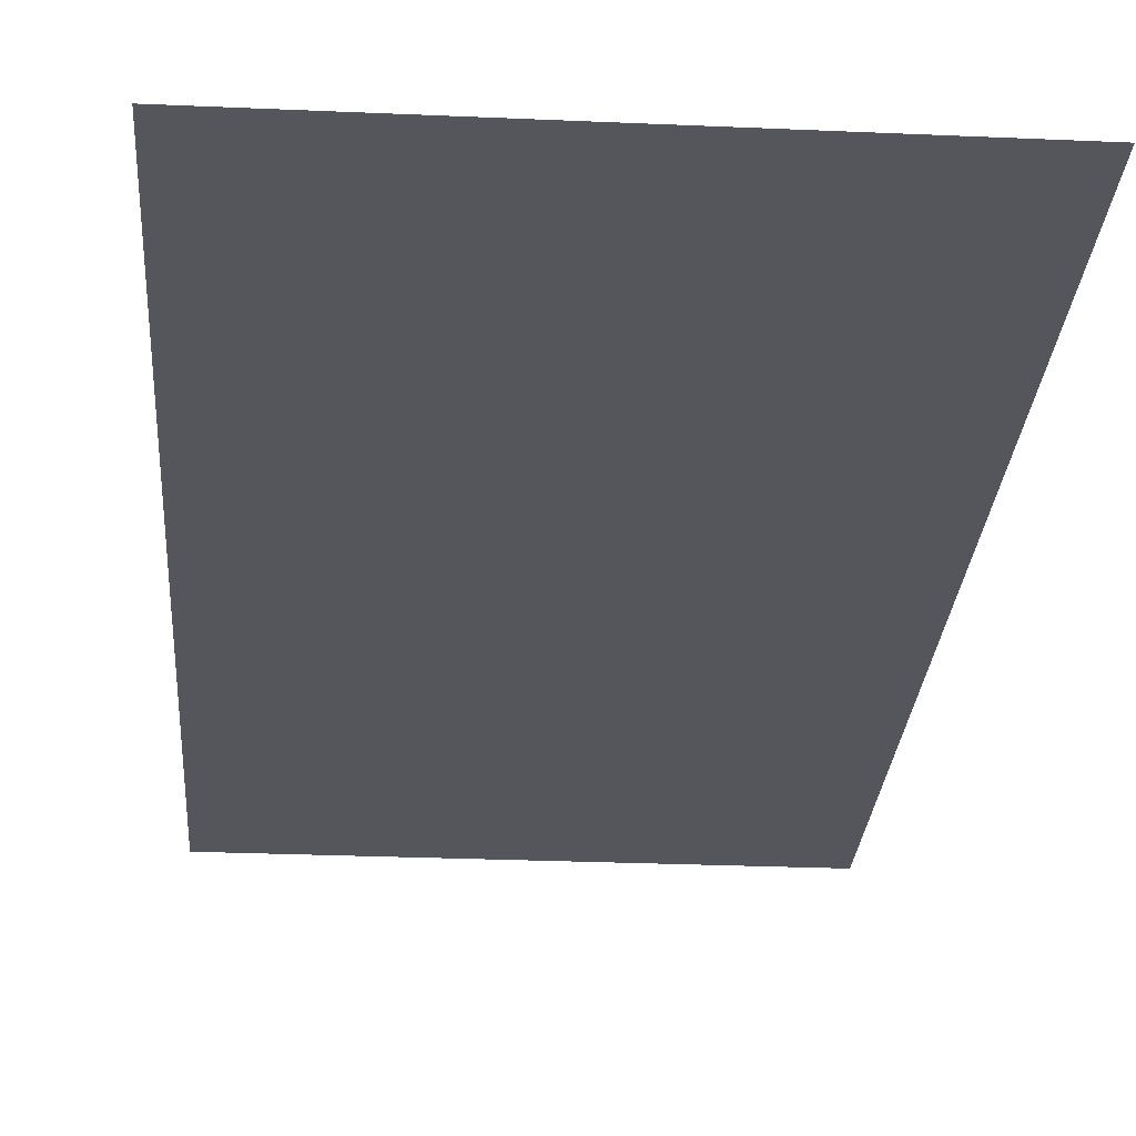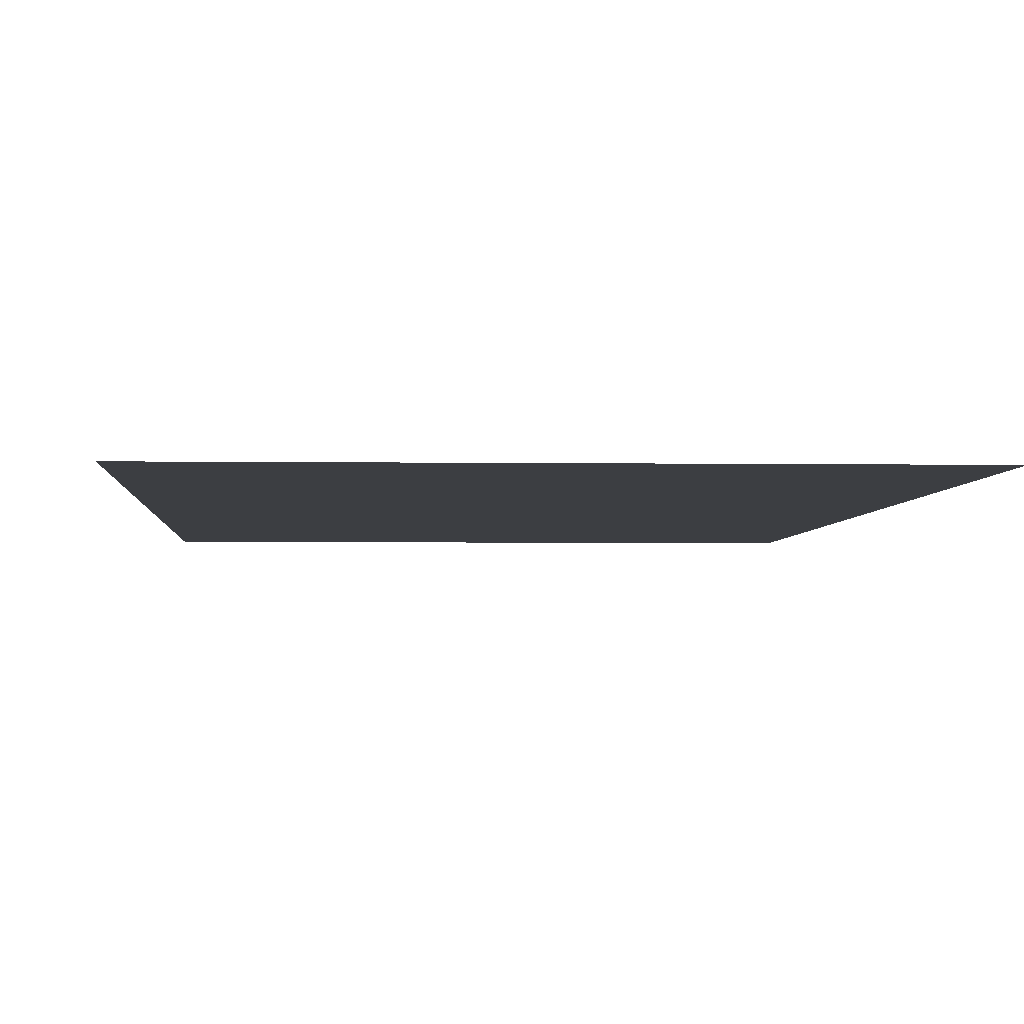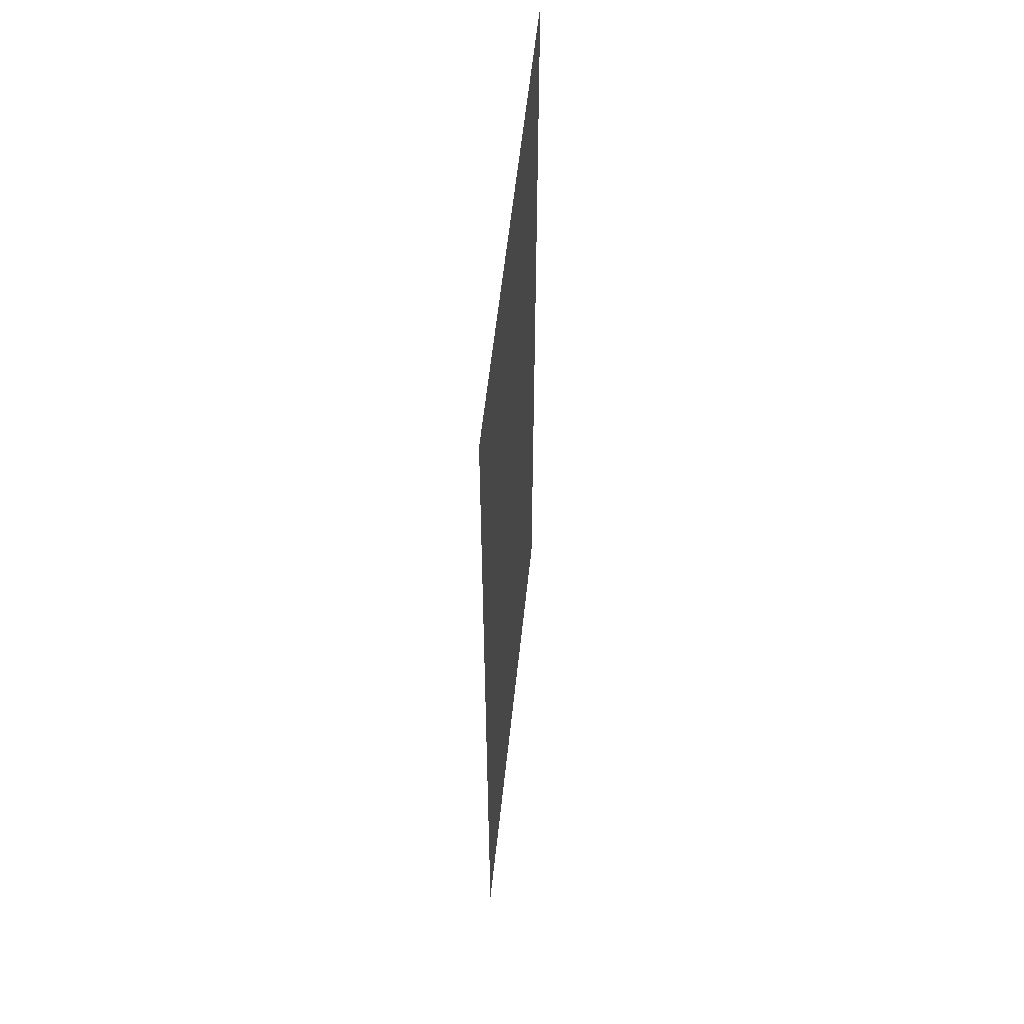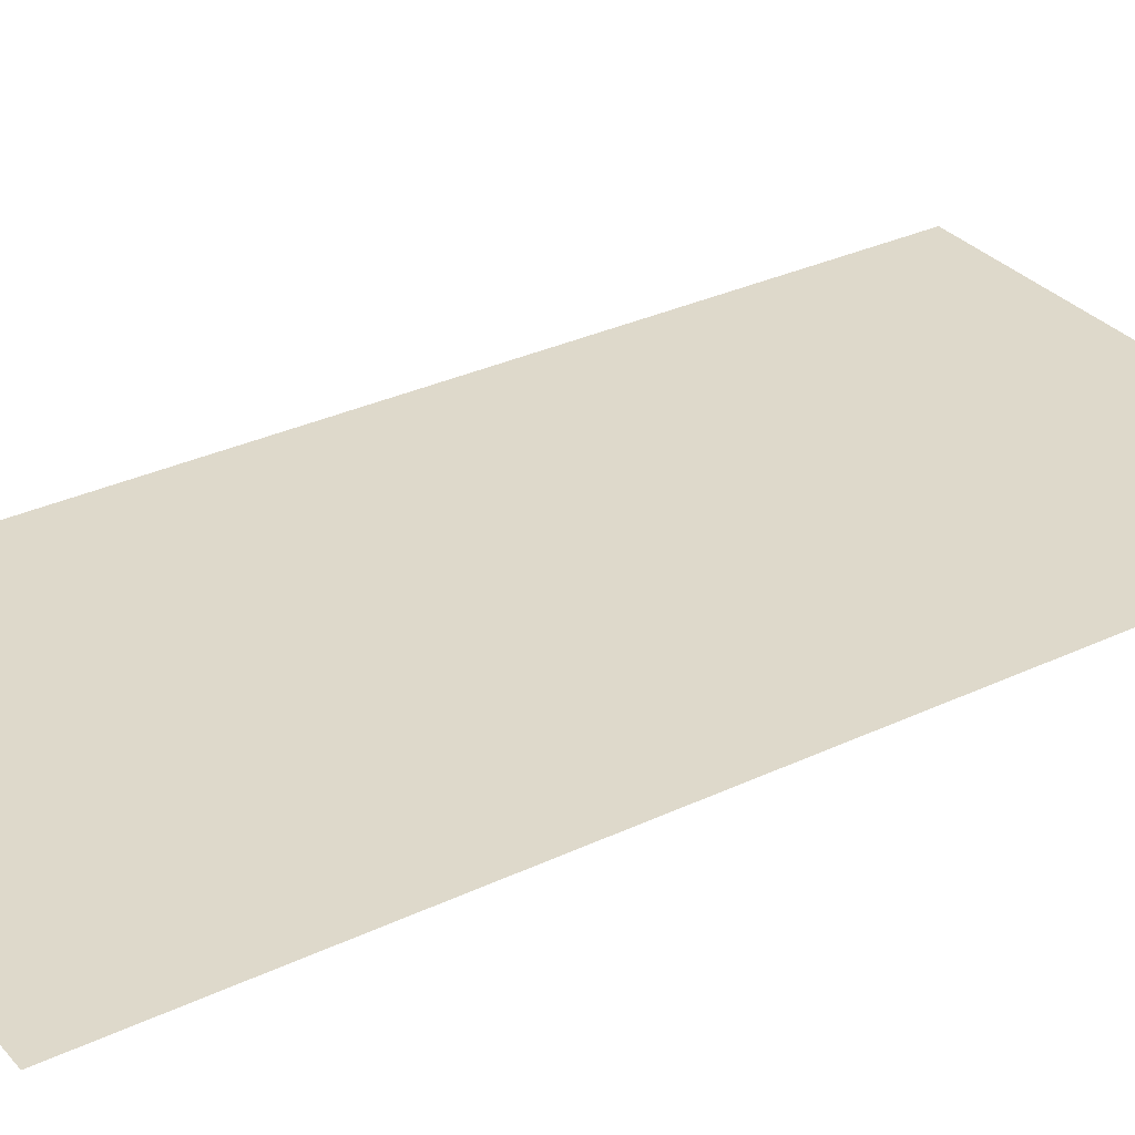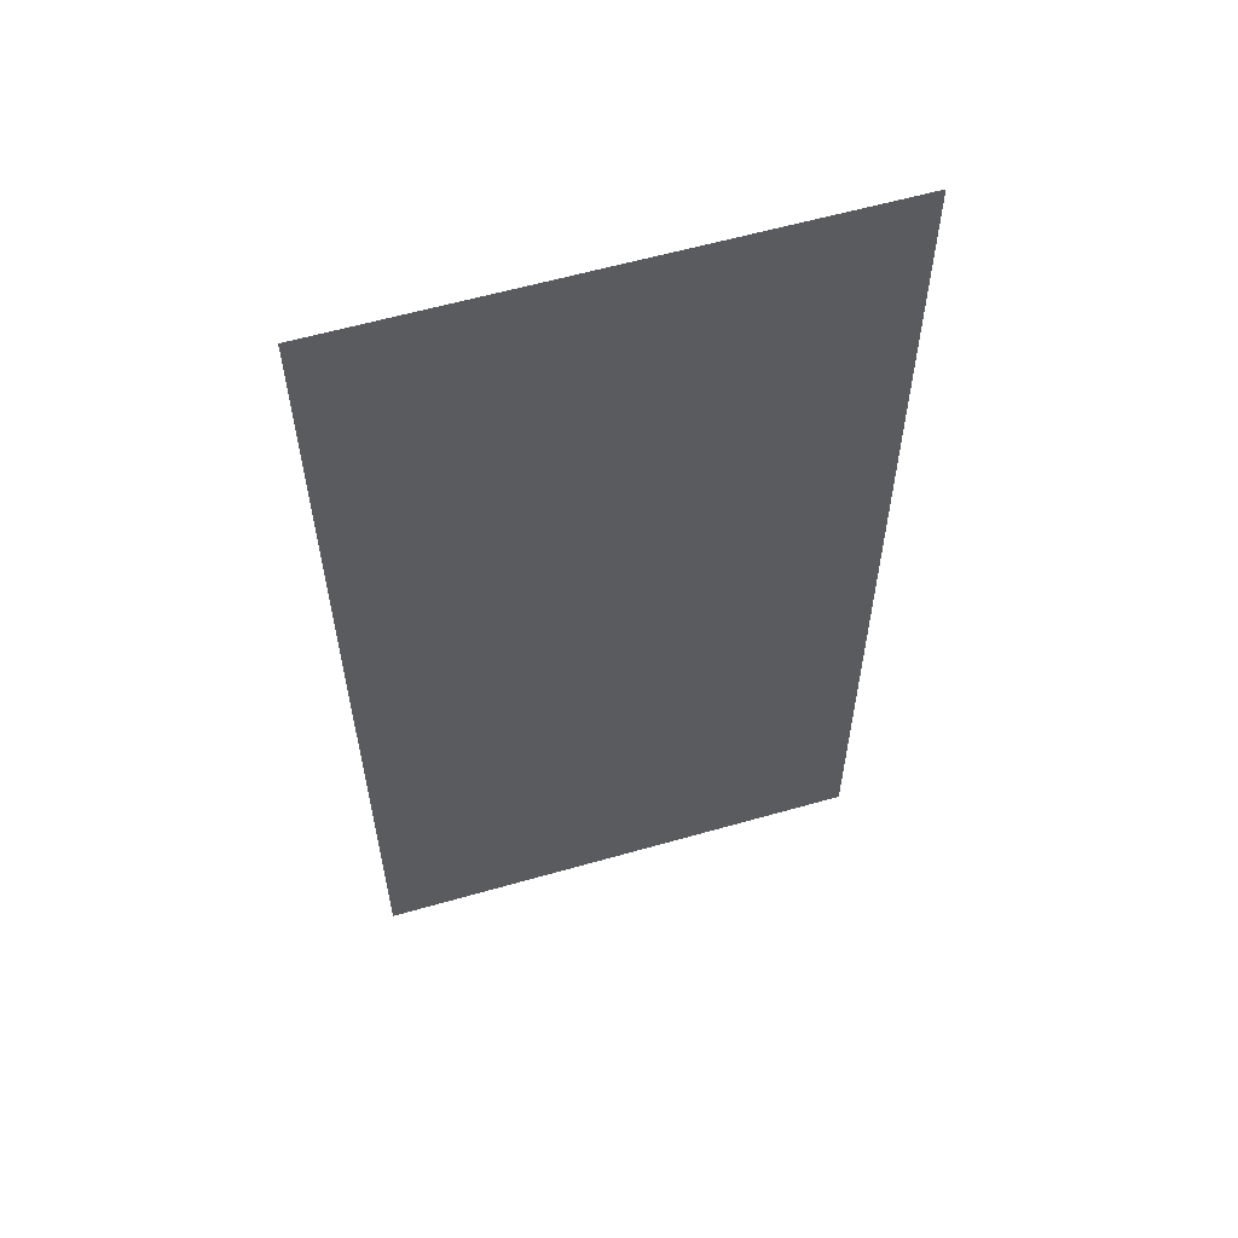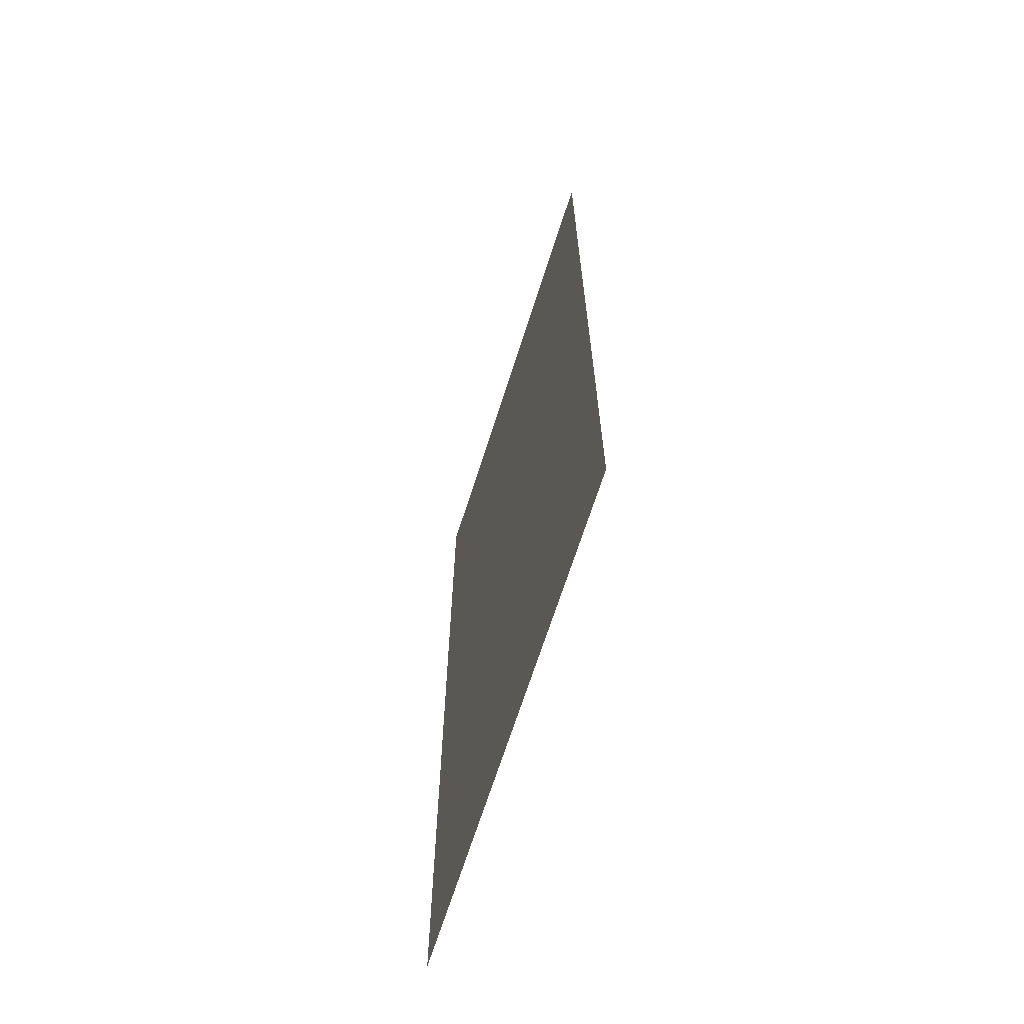
<metadata>
{"format":"obj","ext":"obj","renderer":"f3d","projection":"perspective","resolution":1024,"background":"white","views":[{"elev":-26.3,"azim":176.0,"up":"+Z"},{"elev":-3.0,"azim":-3.3,"up":"+Z"},{"elev":58.2,"azim":-83.9,"up":"+Y"},{"elev":31.7,"azim":-123.7,"up":"+Z"},{"elev":59.4,"azim":-16.4,"up":"+Y"},{"elev":-68.1,"azim":-107.7,"up":"+Y"}]}
</metadata>
<code>
v -224 -224 0
v -240 -224 0
v -240 -208 0
v -224 -208 0
v -224 -240 0
v -240 -240 0
v -240 -224 0
v -224 -224 0
g Level2_mesh_0312
f 1 2 3 4
f 5 6 7 8

</code>
